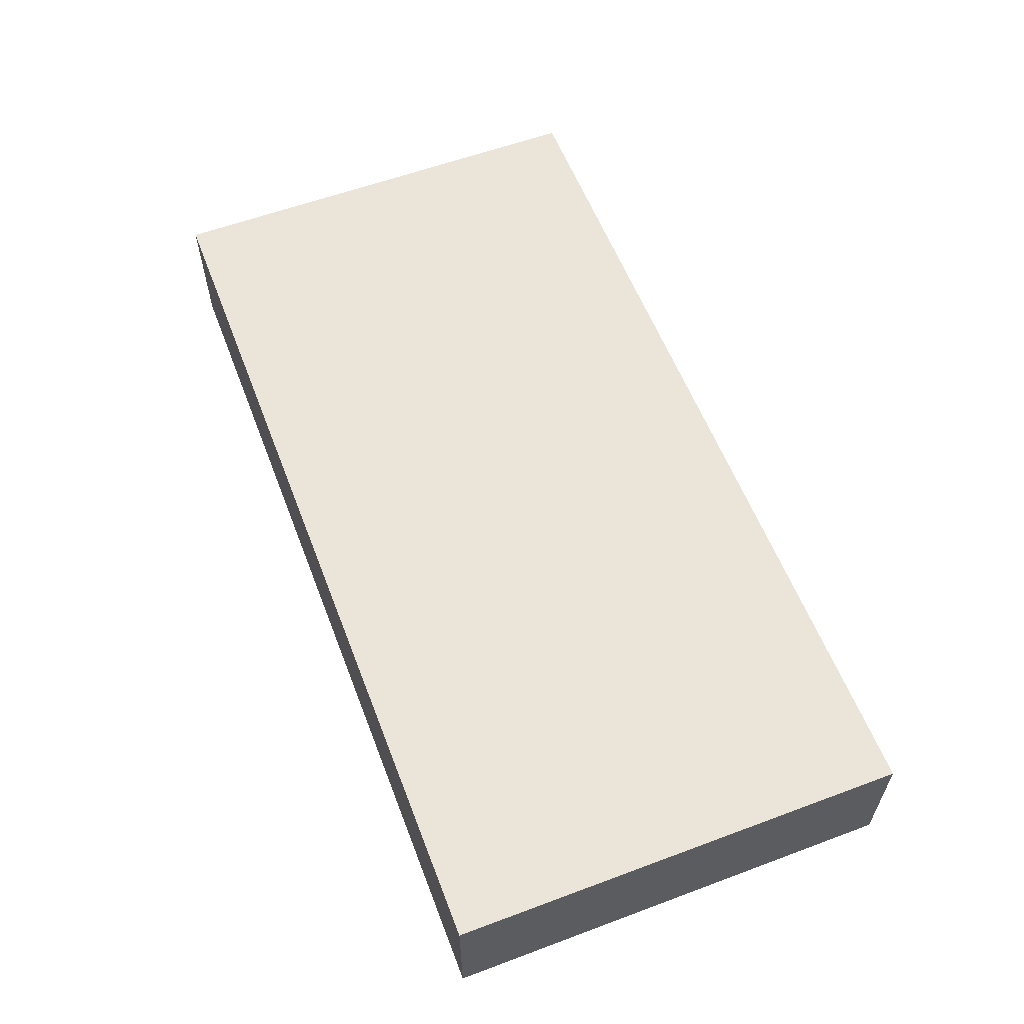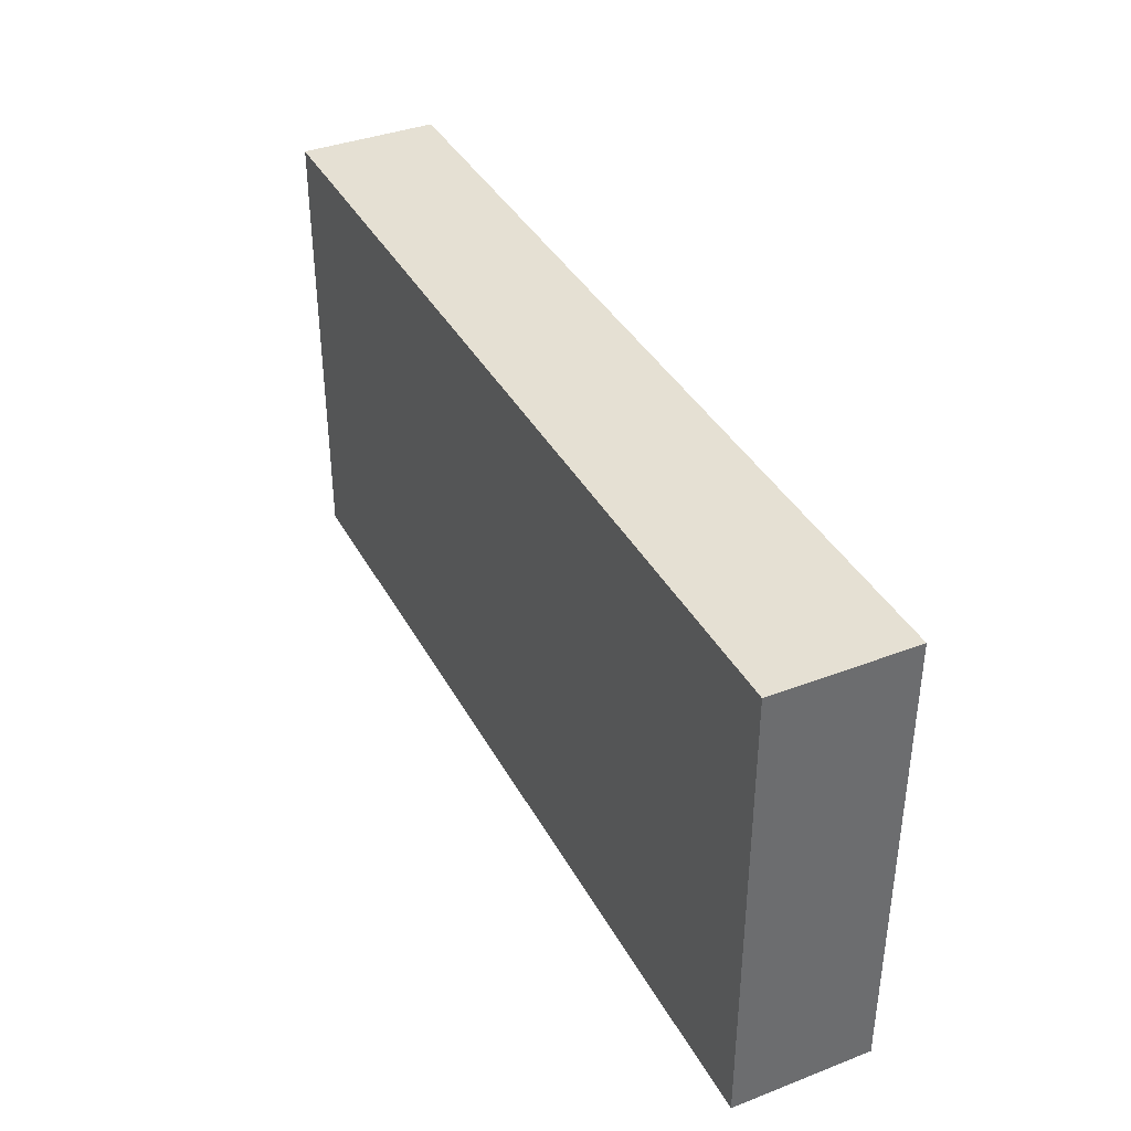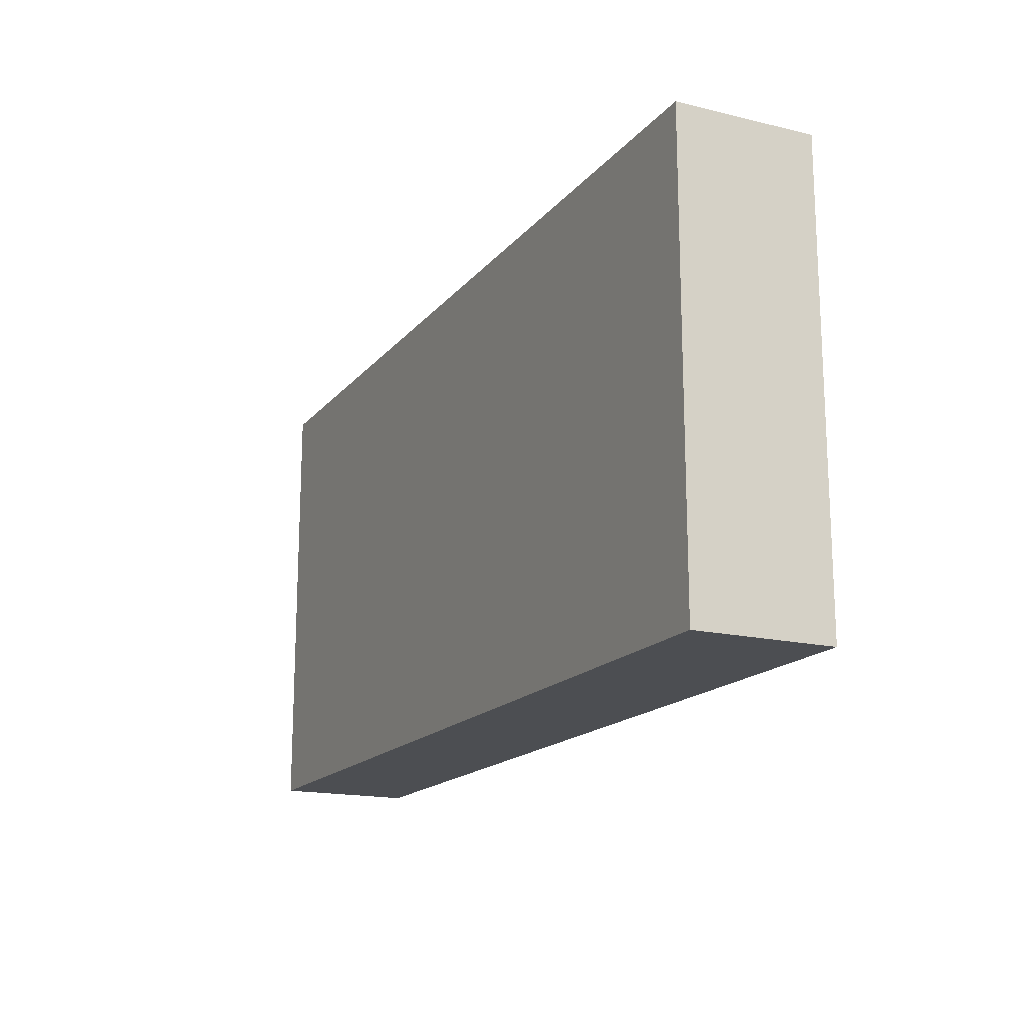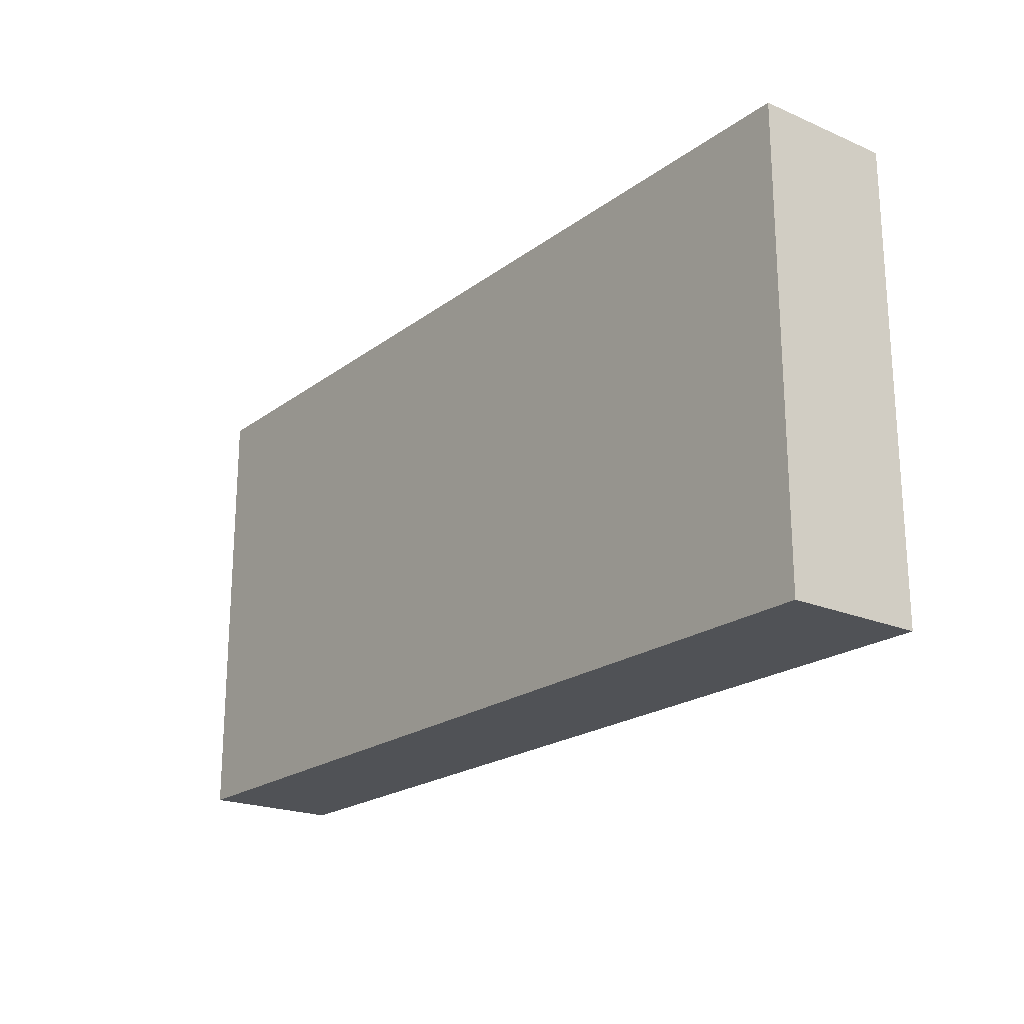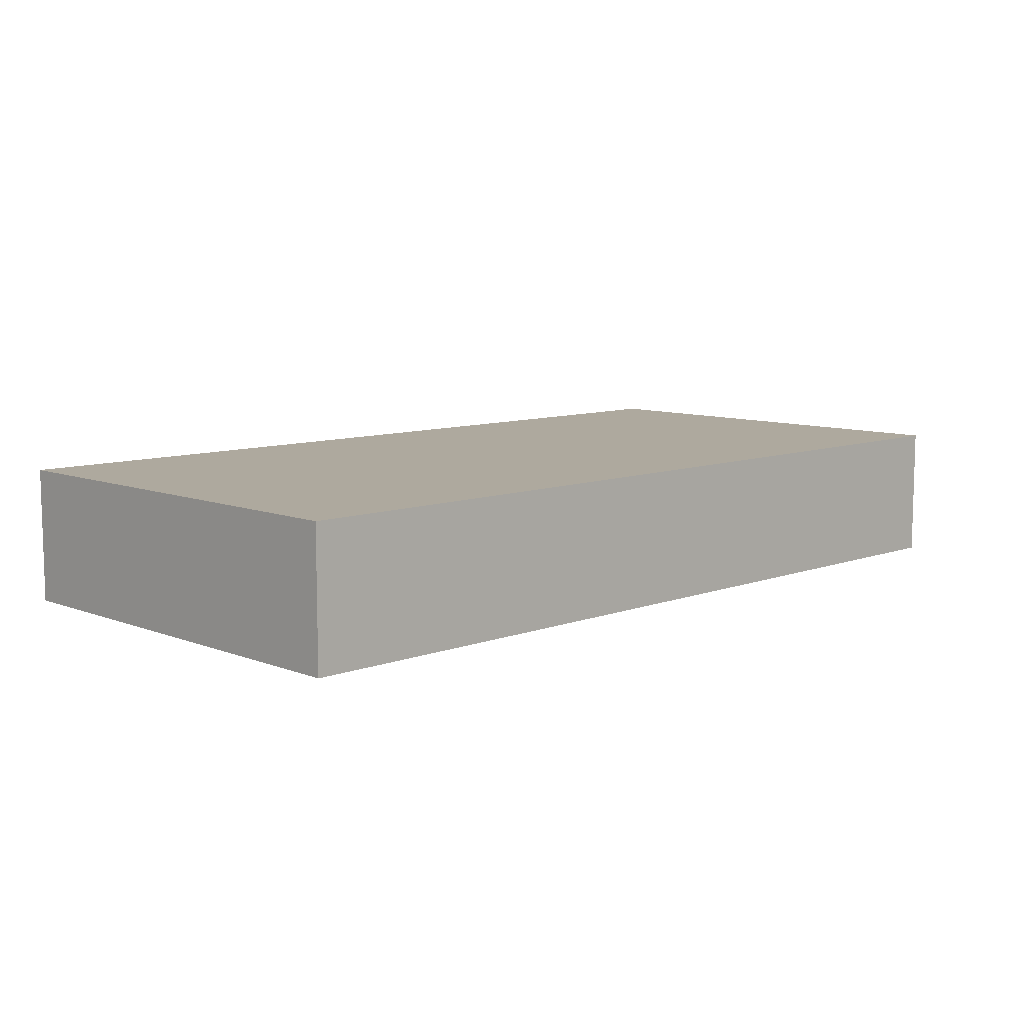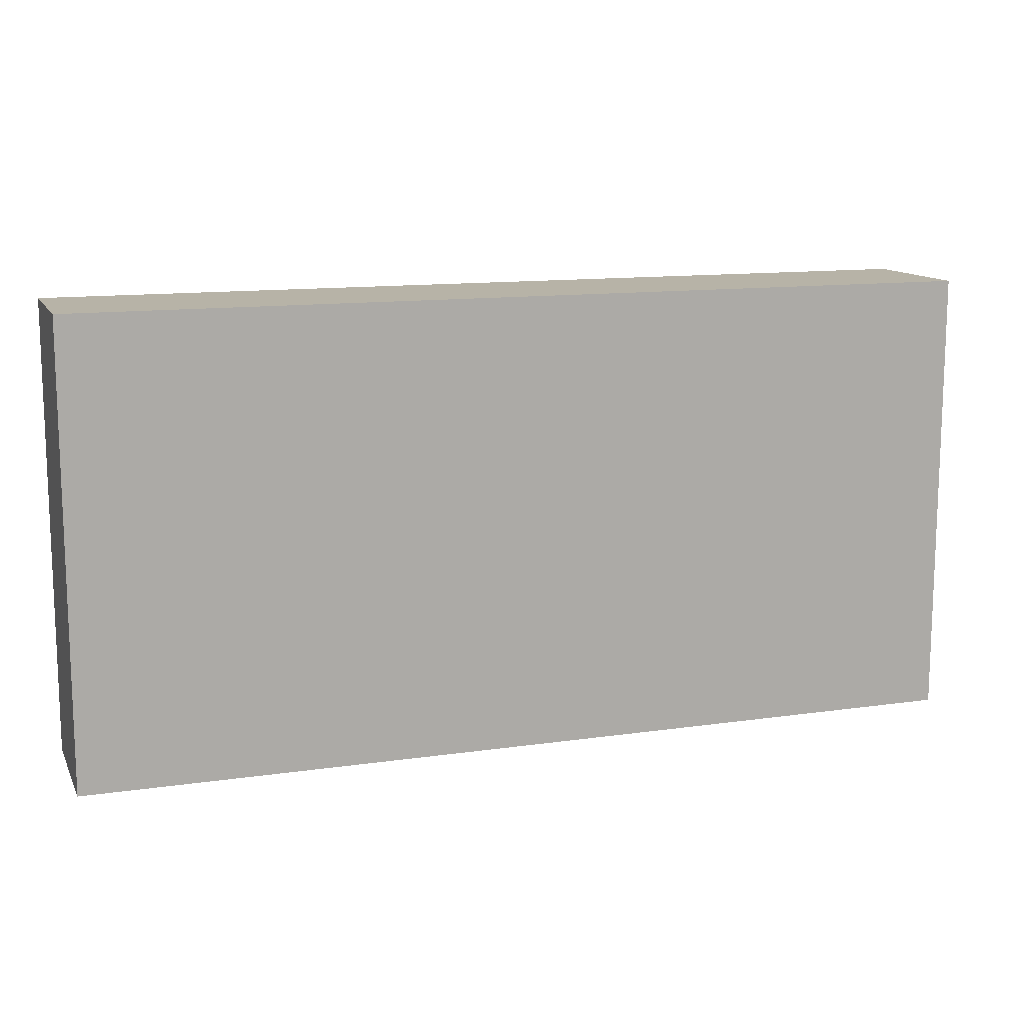
<metadata>
{"format":"obj","ext":"obj","renderer":"f3d","projection":"perspective","resolution":1024,"background":"white","views":[{"elev":58.7,"azim":69.0,"up":"+Z"},{"elev":38.2,"azim":64.1,"up":"+Y"},{"elev":-16.8,"azim":64.1,"up":"+Y"},{"elev":-20.9,"azim":-127.5,"up":"+Y"},{"elev":9.0,"azim":-44.4,"up":"+Z"},{"elev":12.6,"azim":-18.7,"up":"+Y"}]}
</metadata>
<code>
v 0 0 6
v 0 -20 6
v 0 0 0
v 0 -20 0
v -40 0 6
v -40 0 0
v -40 -20 6
v -40 -20 0
f 7 2 1
f 7 1 5
f 6 1 5
f 6 3 1
f 6 7 5
f 6 7 8
f 4 2 1
f 4 3 1
f 4 7 2
f 4 7 8
f 4 6 3
f 4 6 8

</code>
